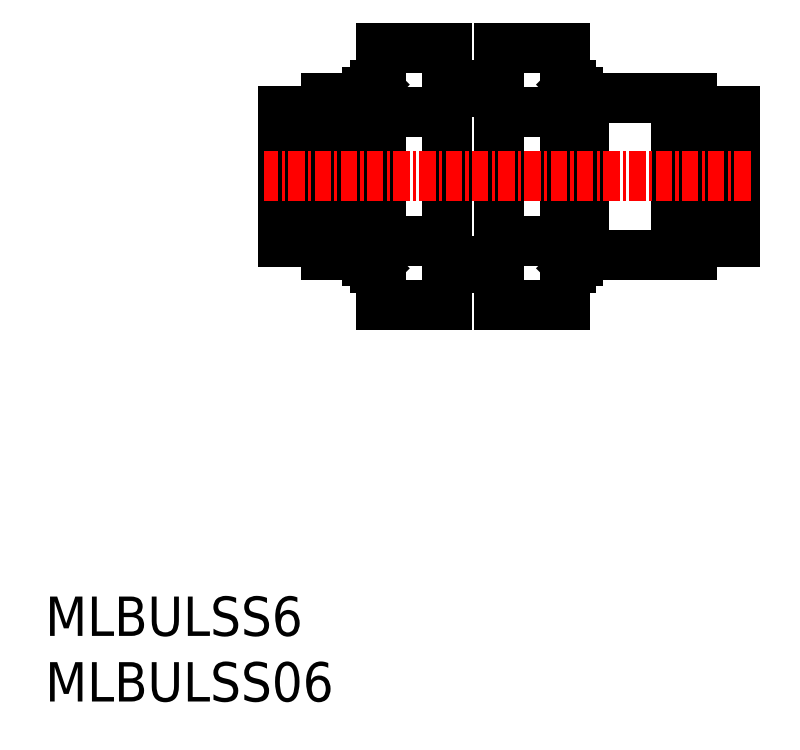
<metadata>
{"format":"dxf","ext":"dxf","renderer":"ezdxf+matplotlib","layout":"modelspace","background":"white","min_lineweight":24,"dpi":150}
</metadata>
<code>
0
SECTION
2
ENTITIES
0
INSERT
8
0
2
*U2
10
0
20
0
30
0
0
INSERT
8
0
2
*U3
10
0
20
0
30
0
0
LINE
8
0
10
34.6
20
33.02
30
0
11
30.6
21
33.02
31
0
0
LINE
8
0
10
34.6
20
33.56
30
0
11
30.6
21
33.56
31
0
0
LINE
8
0
10
34.6
20
46.48
30
0
11
30.6
21
46.48
31
0
0
LINE
8
0
10
34.6
20
47.02
30
0
11
30.6
21
47.02
31
0
0
LINE
8
0
10
25.6
20
46.48
30
0
11
24.56
21
46.48
31
0
0
LINE
8
0
10
25.6
20
47.02
30
0
11
25.1
21
47.02
31
0
0
LINE
8
0
10
25.6
20
33.02
30
0
11
25.1
21
33.02
31
0
0
LINE
8
0
10
25.6
20
33.56
30
0
11
24.56
21
33.56
31
0
0
LINE
8
0
10
34.6
20
49.84
30
0
11
39.6
21
49.84
31
0
0
LINE
8
0
10
34.6
20
44.93
30
0
11
39.6
21
44.93
31
0
0
LINE
8
0
10
34.6
20
35.11
30
0
11
39.6
21
35.11
31
0
0
LINE
8
0
10
34.6
20
30.21
30
0
11
39.6
21
30.21
31
0
0
LINE
8
0
10
25.6
20
49.84
30
0
11
30.6
21
49.84
31
0
0
LINE
8
0
10
25.6
20
44.93
30
0
11
30.6
21
44.93
31
0
0
LINE
8
0
10
25.6
20
35.11
30
0
11
30.6
21
35.11
31
0
0
LINE
8
0
10
25.6
20
30.21
30
0
11
30.6
21
30.21
31
0
0
LINE
8
0
10
30.6
20
30.21
30
0
11
30.6
21
49.84
31
0
0
LINE
8
0
10
34.6
20
30.21
30
0
11
34.6
21
49.84
31
0
0
LINE
8
0
10
25.6
20
30.21
30
0
11
25.6
21
49.84
31
0
0
LINE
8
0
10
39.6
20
30.21
30
0
11
39.6
21
49.84
31
0
0
LINE
8
0
10
40.1
20
33.02
30
0
11
41.1
21
34.02
31
0
0
LINE
8
0
10
40.1
20
33.02
30
0
11
39.6
21
33.02
31
0
0
LINE
8
0
10
40.64
20
33.56
30
0
11
39.6
21
33.56
31
0
0
LINE
8
0
10
24.1
20
34.02
30
0
11
25.1
21
33.02
31
0
0
LINE
8
0
10
40.1
20
47.02
30
0
11
41.1
21
46.02
31
0
0
LINE
8
0
10
24.1
20
46.02
30
0
11
25.1
21
47.02
31
0
0
LINE
8
0
10
40.64
20
46.48
30
0
11
39.6
21
46.48
31
0
0
LINE
8
0
10
40.1
20
47.02
30
0
11
39.6
21
47.02
31
0
0
LINE
8
0
10
24.1
20
34.02
30
0
11
24.1
21
46.02
31
0
0
LINE
8
0
10
41.1
20
34.02
30
0
11
41.1
21
46.02
31
0
0
LINE
8
0
10
24.1
20
34.02
30
0
11
22.6
21
34.02
31
0
0
LINE
8
0
10
48.1
20
34.02
30
0
11
49.3
21
34.02
31
0
0
LINE
8
0
10
48.1
20
46.02
30
0
11
49.3
21
46.02
31
0
0
LINE
8
0
10
41.1
20
46.02
30
0
11
48.1
21
46.02
31
0
0
LINE
8
0
10
51.1
20
45.02
30
0
11
52.6
21
45.02
31
0
0
LINE
8
0
10
52.6
20
35.02
30
0
11
52.6
21
45.02
31
0
0
LINE
8
0
10
51.1
20
35.02
30
0
11
51.1
21
45.02
31
0
0
LINE
8
0
10
51.1
20
35.02
30
0
11
52.6
21
35.02
31
0
0
LINE
8
0
10
49.3
20
36.37
30
0
11
51.1
21
36.37
31
0
0
LINE
8
0
10
49.3
20
43.67
30
0
11
51.1
21
43.67
31
0
0
LINE
8
0
10
49.3
20
34.02
30
0
11
49.3
21
46.02
31
0
0
LINE
8
0
10
48.1
20
34.02
30
0
11
48.1
21
46.02
31
0
0
LINE
8
0
10
22.6
20
34.02
30
0
11
22.6
21
46.02
31
0
0
LINE
8
0
10
19.6
20
45.02
30
0
11
18.1
21
45.02
31
0
0
LINE
8
0
10
18.1
20
35.02
30
0
11
18.1
21
45.02
31
0
0
LINE
8
0
10
19.6
20
35.02
30
0
11
19.6
21
45.02
31
0
0
LINE
8
0
10
19.6
20
35.02
30
0
11
18.1
21
35.02
31
0
0
LINE
8
0
10
22.6
20
34.02
30
0
11
21.4
21
34.02
31
0
0
LINE
8
0
10
21.4
20
36.37
30
0
11
19.6
21
36.37
31
0
0
LINE
8
0
10
21.4
20
43.67
30
0
11
19.6
21
43.67
31
0
0
LINE
8
0
10
21.4
20
34.02
30
0
11
21.4
21
46.02
31
0
0
LINE
8
0
10
22.6
20
46.02
30
0
11
21.4
21
46.02
31
0
0
LINE
8
0
10
24.1
20
46.02
30
0
11
22.6
21
46.02
31
0
0
LINE
8
0
10
48.1
20
34.02
30
0
11
41.1
21
34.02
31
0
0
LINE
8
CENTER
10
53.77
20
40.02
30
0
11
16.66
21
40.02
31
0
0
ENDSEC
0
EOF

</code>
